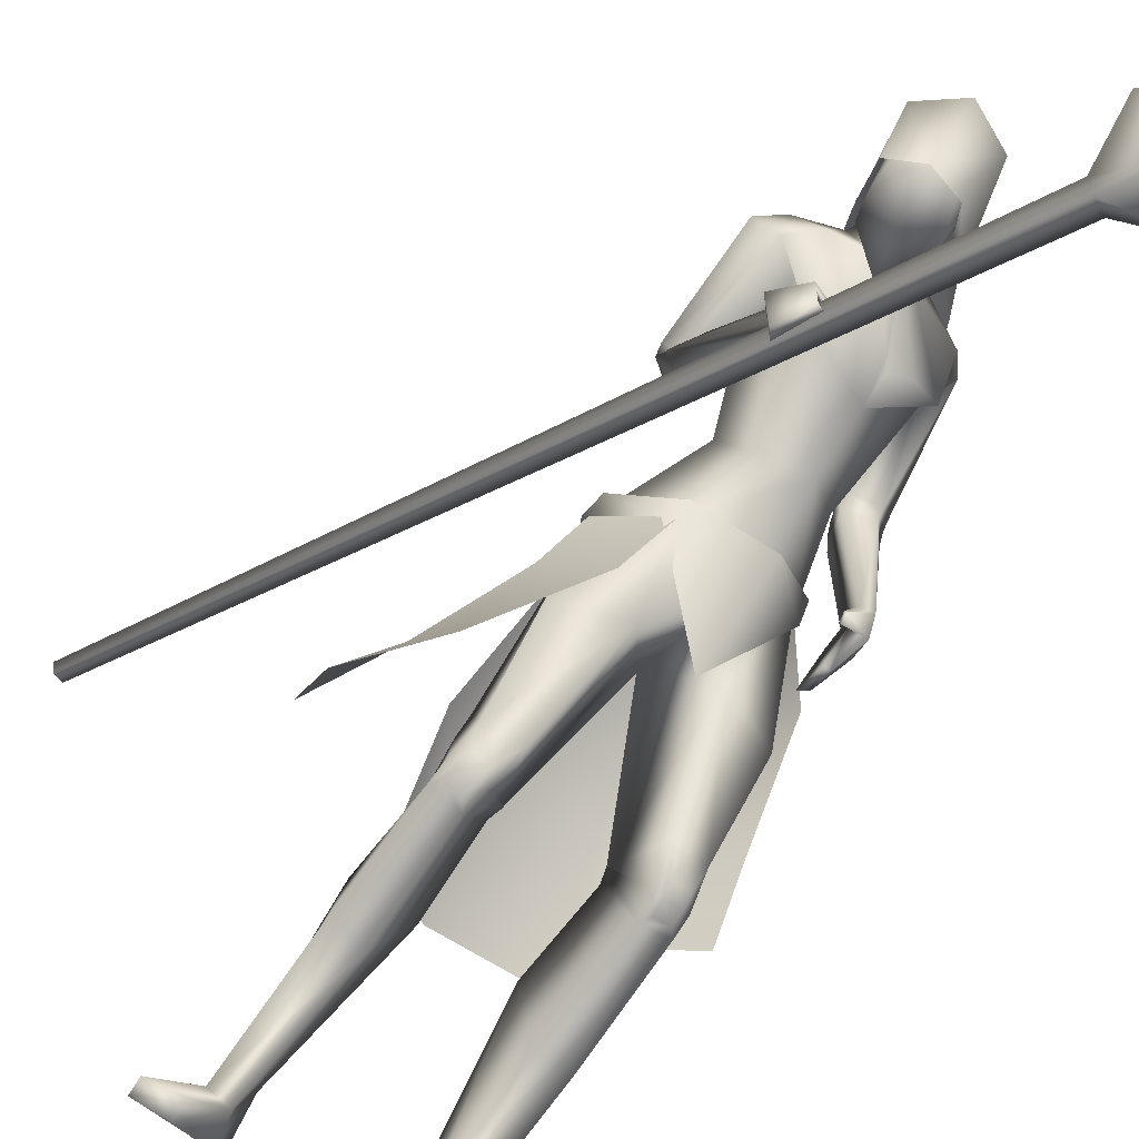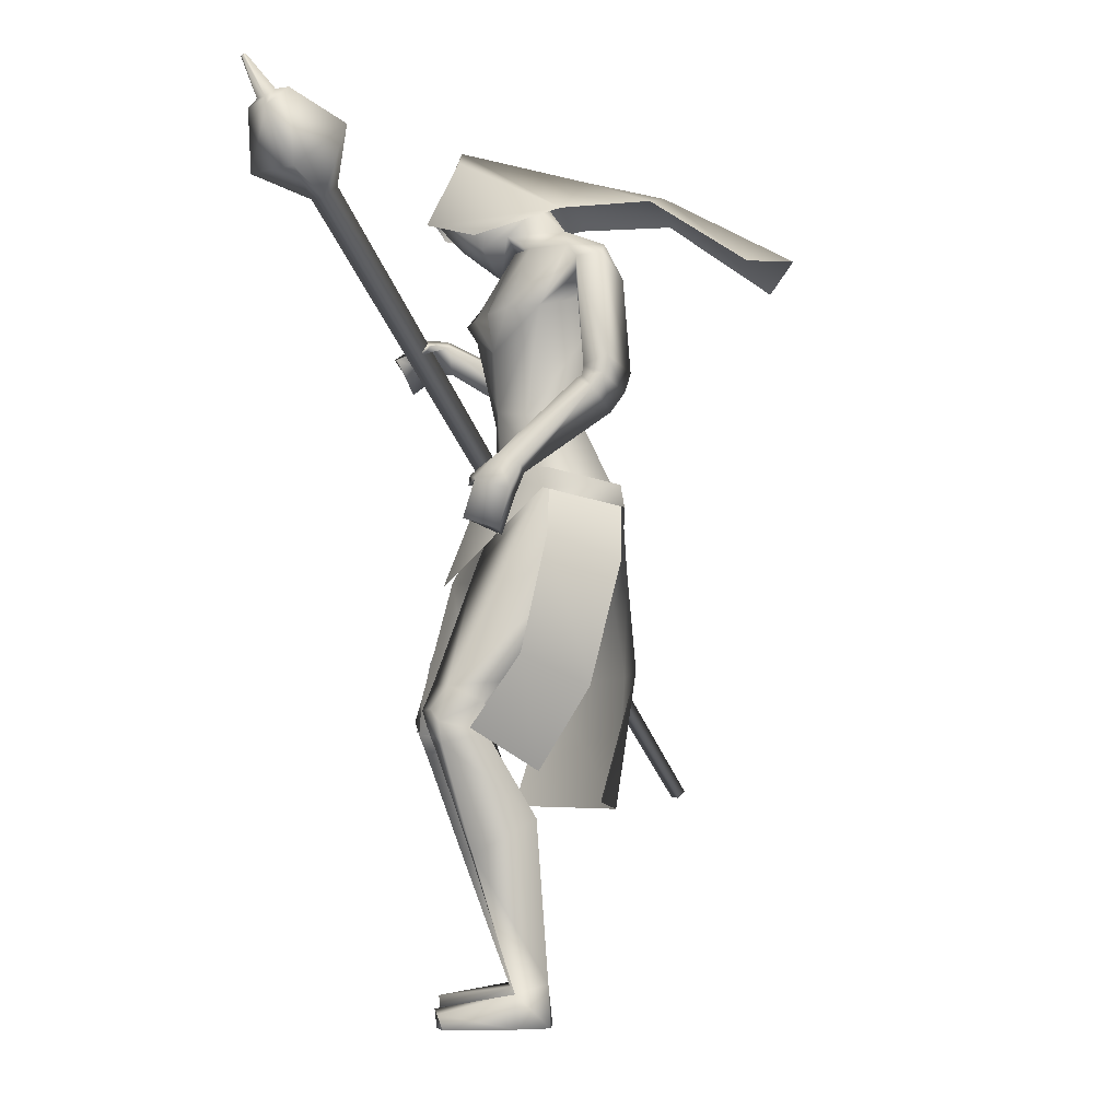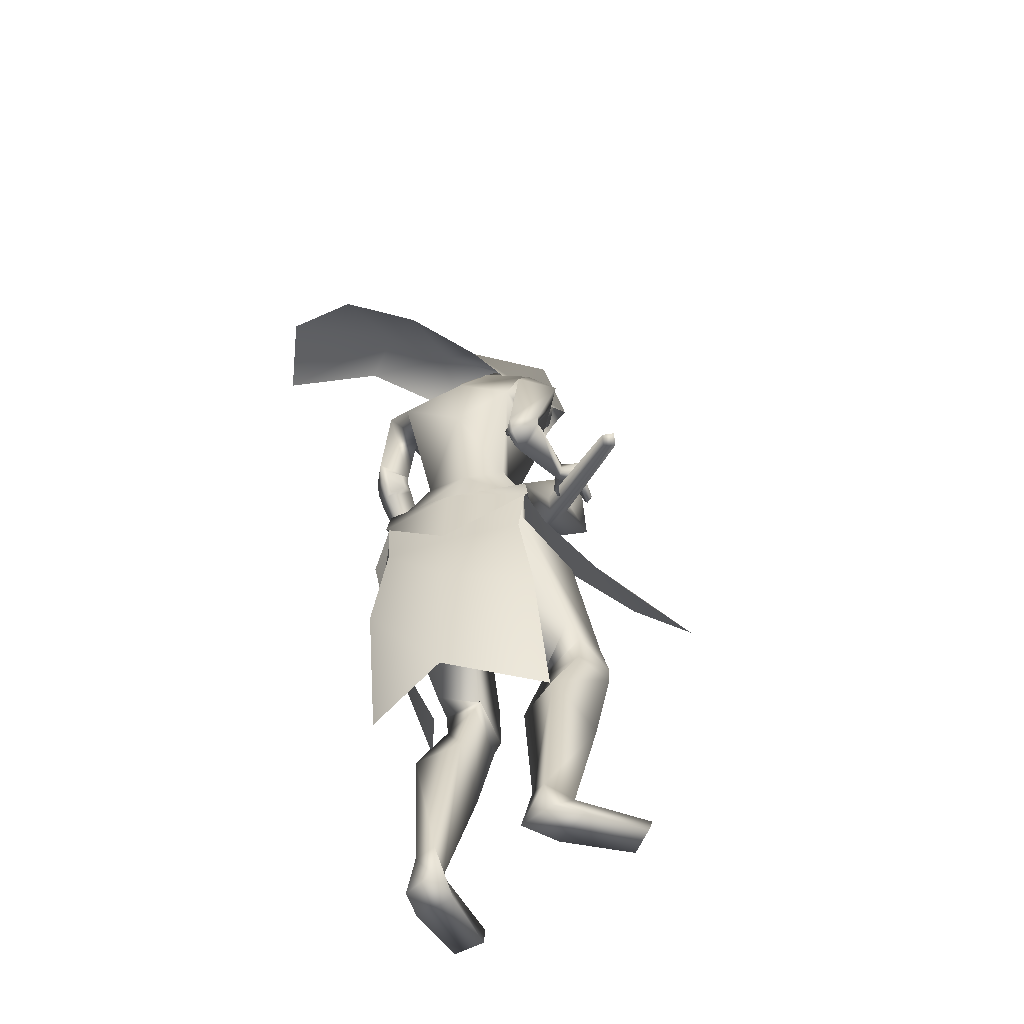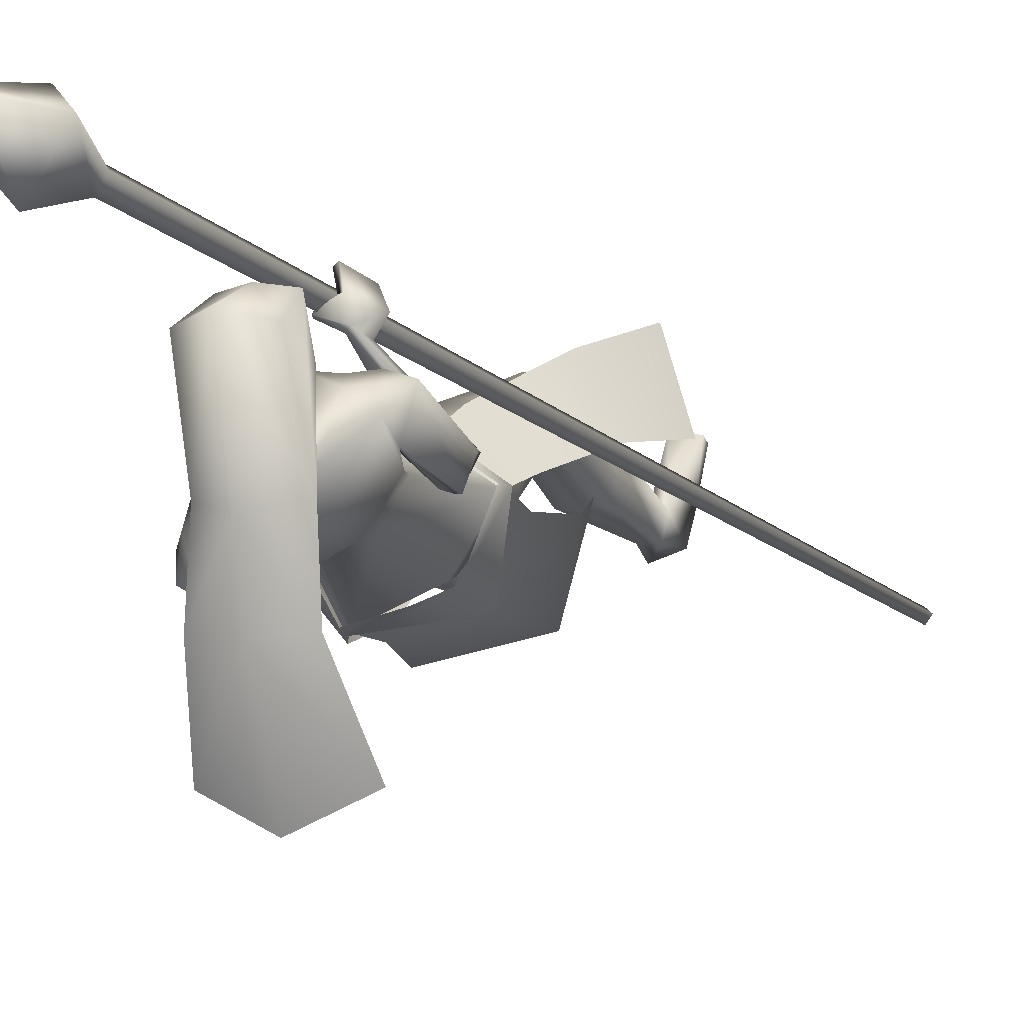
<metadata>
{"format":"obj","ext":"obj","renderer":"f3d","projection":"perspective","resolution":1024,"background":"white","views":[{"elev":75.9,"azim":30.5,"up":"+Z"},{"elev":-7.3,"azim":104.3,"up":"+Y"},{"elev":-51.5,"azim":-121.8,"up":"+Y"},{"elev":-8.0,"azim":-163.5,"up":"+Z"}]}
</metadata>
<code>
o Cube_Cube.001
v -0.6668 -0.5862 -0.2253
v -0.6556 -0.5998 -0.2153
v -0.6674 -0.5974 -0.1989
v -0.6786 -0.5838 -0.209
v 0.1811 0.4577 0.2221
v 0.2019 0.4327 0.2407
v 0.1801 0.4371 0.2709
v 0.1594 0.4622 0.2523
v 0.1562 0.5671 0.2967
v 0.2322 0.475 0.3649
v 0.312 0.4588 0.2541
v 0.236 0.5509 0.1859
v 0.2968 0.6048 0.2712
v 0.3288 0.566 0.2999
v 0.2952 0.5728 0.3466
v 0.2631 0.6116 0.3179
v 0.2856 0.6048 0.3155
v 0.3002 0.5872 0.3285
v 0.3155 0.5841 0.3073
v 0.3009 0.6017 0.2942
v 0.3468 0.6528 0.3319
v 0.3505 0.6483 0.3353
v 0.3466 0.6491 0.3408
v 0.3428 0.6536 0.3374
v 0.09951 -0.07171 -0.1429
v 0.04495 -0.1009 -0.2579
v 0.1676 -0.1711 -0.157
v 0.08599 -0.209 -0.267
v 0.1136 -0.08325 -0.1341
v 0.1075 -0.04702 -0.1409
v 0.05355 -0.1144 -0.2657
v 0.05029 -0.07437 -0.2579
v -0.09852 -0.1295 -0.2074
v 0.05031 -0.2454 0.0628
v -0.01909 0.4929 -0.1788
v 0.06137 0.4254 -0.1538
v -0.09955 0.4254 -0.1538
v -0.01909 0.564 0.05417
v 0.05136 0.5235 0.03891
v -0.08954 0.5235 0.03891
v -0.01909 0.4388 0.1083
v 0.038 0.4171 0.1021
v -0.07618 0.4171 0.1021
v 0.0461 0.3907 0.01157
v -0.08428 0.3907 0.01157
v -0.01909 0.4513 -0.3245
v 0.06899 0.4234 -0.3165
v -0.1072 0.4234 -0.3165
v -0.01909 0.3212 -0.5544
v 0.1058 0.2956 -0.4936
v -0.144 0.2956 -0.4936
v 0.03177 0.3903 -0.1533
v -0.08913 0.3903 -0.1093
v -0.0351 0.3921 -0.1487
v 0.01858 0.3663 -0.08519
v -0.03322 0.3663 -0.06634
v 0.09079 0.3447 -0.2393
v -0.154 0.3505 -0.04714
v 0.1067 0.3453 -0.1774
v -0.09956 0.3434 -0.007432
v -0.0676 0.3289 -0.1706
v -0.07272 0.1966 -0.1767
v 0.02043 0.2762 -0.2519
v -0.152 0.2558 -0.1005
v 0.05217 0.1709 -0.02783
v 0.1045 0.2413 -0.1261
v -0.05733 0.2162 0.03419
v 0.0462 0.06488 -0.03494
v 0.079 0.05181 -0.09563
v -0.01926 0.05181 -0.01317
v -0.04516 0.03564 -0.1438
v 0.03275 0.05412 -0.1778
v -0.09216 0.05412 -0.073
v 0.1346 0.1408 -0.2543
v -0.2086 0.1275 -0.05769
v 0.1255 0.1247 -0.2102
v -0.1734 0.1219 -0.05135
v 0.07128 0.1161 -0.2814
v -0.1826 0.1131 -0.1114
v 0.07105 0.1189 -0.2131
v -0.1401 0.1213 -0.09153
v 0.1449 0.08245 -0.2313
v -0.1955 0.1175 -0.0435
v 0.1302 0.1016 -0.1989
v -0.1822 0.1501 -0.0632
v 0.08957 0.04661 -0.2496
v -0.1461 0.07315 -0.06007
v 0.08101 0.08803 -0.2001
v -0.1421 0.1315 -0.08869
v 0.09962 -0.07186 -0.1449
v -0.07255 -0.07173 -0.002343
v -0.0851 -0.1377 -0.1914
v 0.04586 -0.1072 -0.257
v -0.1724 -0.1072 -0.07384
v 0.07999 -0.2172 -0.004775
v -0.03948 -0.2263 0.07333
v -0.02987 -0.2393 -0.1244
v 0.08358 -0.1885 -0.2449
v -0.1709 -0.1807 -0.07624
v -0.07411 -0.2043 -0.1783
v 0.1741 -0.4262 0.0157
v -0.1336 -0.4292 0.1276
v 0.1251 -0.4208 0.05663
v -0.07073 -0.4312 0.1394
v 0.06848 -0.483 -0.02708
v -0.06891 -0.4891 0.03577
v 0.1518 -0.42 -0.07467
v -0.1576 -0.4162 0.03841
v 0.1813 -0.5232 0.02359
v -0.1461 -0.5232 0.1361
v 0.1356 -0.529 0.04974
v -0.09436 -0.5347 0.1362
v 0.07083 -0.5026 -0.03406
v -0.07694 -0.511 0.03114
v 0.1532 -0.5063 -0.04721
v -0.1549 -0.506 0.06052
v 0.1497 -0.9996 -0.09899
v -0.2314 -0.9972 0.0113
v 0.07343 -0.9988 -0.0695
v -0.1502 -1.001 0.009639
v 0.03739 -0.9983 -0.1331
v -0.1505 -1.002 -0.06824
v 0.1061 -0.9997 -0.1471
v -0.2169 -0.9961 -0.04647
v 0.08225 -0.9483 -0.08607
v -0.1616 -0.9499 -0.002839
v 0.1235 -0.9436 -0.09006
v -0.2 -0.9424 0.01076
v 0.05827 -0.9131 -0.1197
v -0.1525 -0.9163 -0.04582
v 0.09077 -0.9275 -0.1394
v -0.1919 -0.9264 -0.04689
v 0.203 -0.9731 0.02191
v -0.2517 -0.9731 0.1362
v 0.1491 -0.9674 0.04244
v -0.1944 -0.9674 0.1421
v 0.1475 -0.9991 0.03877
v -0.1938 -0.9992 0.1382
v 0.2023 -0.9991 0.01123
v -0.2539 -0.9992 0.1257
v 0.1689 -0.1612 -0.07174
v -0.07806 0.1437 0.1641
v 0.1809 -0.1423 -0.01181
v -0.03987 0.1897 0.187
v 0.1531 -0.1696 -0.07306
v -0.0688 0.129 0.1597
v 0.1695 -0.1395 -0.009096
v -0.03057 0.1873 0.1797
v 0.1902 -0.03673 -0.0725
v -0.0676 0.2242 0.0943
v 0.1857 -0.05346 -0.1148
v -0.08488 0.1806 0.0823
v 0.1602 -0.06467 -0.1146
v -0.06762 0.1629 0.08614
v 0.1678 -0.0393 -0.07505
v -0.05734 0.2113 0.08664
v 0.03938 -0.08757 -0.04307
v 0.1669 -0.2533 -0.07204
v -0.1514 -0.2497 0.05596
v 0.2002 -0.07769 -0.03862
v -0.06178 0.2281 0.1383
v 0.1916 -0.09616 -0.09841
v -0.1111 0.1934 0.1143
v 0.1566 -0.105 -0.09629
v -0.09229 0.1676 0.1164
v 0.1709 -0.07779 -0.0395
v -0.04823 0.2114 0.1283
v 0.1597 -0.08394 -0.01859
v -0.009319 0.1904 0.121
v 0.1641 -0.08371 -0.01644
v -0.008838 0.1929 0.1251
v 0.1576 -0.06601 -0.02104
v -0.01103 0.2048 0.11
v 0.1622 -0.06581 -0.01842
v -0.01019 0.2075 0.1144
v 0.0416 -0.6458 -0.07991
v -0.08974 -0.6541 -0.0219
v 0.128 -0.651 -0.1284
v -0.1888 -0.6486 -0.02122
v 0.1592 -0.7121 -0.02625
v -0.172 -0.7109 0.08351
v 0.1026 -0.7104 -0.005903
v -0.1129 -0.7157 0.07315
v 0.1217 0.3241 -0.2425
v -0.1864 0.3064 0.004536
v 0.1247 0.3189 -0.1977
v -0.1394 0.2982 0.02113
v 0.08555 0.2964 -0.1869
v -0.09594 0.3044 -0.02339
v 0.06603 0.2858 -0.267
v -0.1628 0.3084 -0.07692
v 0.08883 0.2326 -0.02707
v 0.04654 0.2326 0.00841
v 0.1273 0.2345 -0.07382
v -0.006171 0.2345 0.03819
v 0.1383 0.1077 -0.2476
v -0.2057 0.1067 -0.05713
v 0.1273 0.1067 -0.2072
v -0.1761 0.117 -0.05653
v 0.07808 0.08176 -0.2717
v -0.1738 0.08592 -0.09979
v 0.07524 0.09903 -0.2096
v -0.1417 0.1117 -0.09216
v 0.06711 -0.4791 -0.02582
v -0.06713 -0.4883 0.03626
v 0.1622 -0.4535 -0.04583
v -0.1563 -0.4526 0.06569
v 0.1837 -0.4873 0.02824
v -0.142 -0.4875 0.141
v 0.1345 -0.4909 0.06419
v -0.08223 -0.4976 0.1479
v 0.148 -0.4911 0.06112
v -0.09543 -0.4963 0.1519
v 0.1753 -0.4891 0.04102
v -0.1287 -0.4907 0.148
v 0.1487 -0.515 0.05228
v -0.103 -0.5195 0.1448
v 0.1736 -0.512 0.03737
v -0.1315 -0.5135 0.1441
v 0.15 -0.4671 0.0677
v -0.09134 -0.4725 0.1584
v 0.1739 -0.4662 0.04618
v -0.1225 -0.4683 0.1516
v 0.07169 0.09449 -0.2228
v -0.1457 0.1058 -0.09664
v 0.07333 0.08456 -0.2585
v -0.1641 0.09097 -0.101
v 0.07634 0.08386 -0.2166
v -0.1442 0.114 -0.09119
v 0.0806 0.06248 -0.244
v -0.147 0.08234 -0.07675
v 0.06796 0.1097 -0.2295
v -0.1502 0.1117 -0.103
v 0.06871 0.1036 -0.2649
v -0.1688 0.09859 -0.1086
v 0.001045 0.3629 -0.05323
v 0.05273 0.2278 -0.02716
v -0.01909 0.4606 -0.1017
v 0.01841 0.4407 -0.09626
v -0.05659 0.4407 -0.09626
v -0.01909 0.5304 -0.05072
v 0.03929 0.4497 -0.01363
v -0.07747 0.4497 -0.01363
v 0.03536 0.5165 0.04275
v -0.07354 0.5165 0.04275
v -0.01909 0.529 0.05078
v 0.02505 0.3901 -0.04507
v -0.06323 0.3901 -0.04507
v -0.01909 0.3678 -0.05086
v 0.02804 0.4251 0.07702
v -0.06621 0.4251 0.07702
v -0.01909 0.4264 0.09571
v 0.03451 0.3669 -0.000823
v -0.07269 0.3669 -0.000823
v -0.01909 0.3211 -0.02177
v 0.2258 -0.5017 -0.03954
v 0.08034 -0.5696 -0.1193
v -0.3457 -0.5091 0.05165
v -0.3006 -0.4804 0.2228
v -0.1965 -0.1999 -0.03816
v -0.09585 -0.1772 0.06039
v -0.1732 -0.1009 -0.07489
v -0.07201 -0.07145 -0.003018
v 0.05697 -0.04346 -0.0221
v -0.1105 -0.2771 -0.2217
v -0.1741 -0.07437 -0.06963
v -0.1823 -0.1144 -0.06777
v -0.06883 -0.04702 0.007015
v -0.08989 -0.08145 0.001918
v -0.1027 -0.6313 -0.2132
v 0.1078 -0.6236 -0.2351
v -0.1009 -0.2731 -0.211
v 0.0335 -0.2231 -0.2648
v -0.09136 -0.1408 -0.1996
v 0.05016 -0.111 -0.261
v -0.1763 -0.111 -0.07092
v -0.1773 -0.2231 -0.088
v -0.1608 -0.6236 -0.009667
v -0.1144 -0.3983 -0.2271
v 0.05542 -0.3987 -0.285
v -0.2009 -0.3987 -0.06992
v 0.04301 0.4831 0.01456
v -0.08119 0.4831 0.01456
v -0.01909 0.5297 3.1e-05
v 0.03607 0.396 0.0381
v -0.07425 0.396 0.0381
v -0.01909 0.3768 0.04934
v 0.038 0.4171 0.1021
v 0.2019 -0.3762 -0.1202
v 0.08514 -0.425 -0.2115
v -0.2702 -0.3756 0.02841
v -0.202 -0.3577 0.1661
f 1 2 3
f 1 3 4
f 1 5 6
f 1 6 2
f 2 6 7
f 2 7 3
f 3 7 8
f 3 8 4
f 5 1 4
f 5 4 8
f 5 8 9
f 5 9 12
f 8 7 10
f 8 10 9
f 7 6 11
f 7 11 10
f 6 5 12
f 6 12 11
f 11 12 13
f 11 13 14
f 10 11 14
f 10 14 15
f 9 10 15
f 9 15 16
f 12 9 16
f 12 16 13
f 13 16 17
f 13 17 20
f 16 15 18
f 16 18 17
f 15 14 19
f 15 19 18
f 14 13 20
f 14 20 19
f 19 20 21
f 19 21 22
f 18 19 22
f 18 22 23
f 17 18 23
f 17 23 24
f 20 17 24
f 20 24 21
f 21 24 23
f 21 23 22
f 26 25 27
f 26 27 28
f 29 31 32
f 29 32 30
f 31 265 33
f 31 33 32
f 29 30 264
f 29 264 34
f 36 35 38
f 36 38 39
f 38 35 37
f 38 37 40
f 39 38 41
f 39 41 42
f 41 38 40
f 41 40 43
f 36 39 42
f 36 42 44
f 43 40 37
f 43 37 45
f 35 36 47
f 35 47 46
f 48 37 35
f 48 35 46
f 46 47 50
f 46 50 49
f 51 48 46
f 51 46 49
f 52 55 59
f 52 59 57
f 60 56 53
f 60 53 58
f 52 57 61
f 52 61 54
f 61 58 53
f 61 53 54
f 61 57 63
f 61 63 62
f 64 58 61
f 64 61 62
f 66 65 68
f 66 68 69
f 68 65 67
f 68 67 70
f 62 63 72
f 62 72 71
f 73 64 62
f 73 62 71
f 63 66 69
f 63 69 72
f 70 67 64
f 70 64 73
f 71 72 93
f 71 93 92
f 94 73 71
f 94 71 92
f 72 69 90
f 72 90 93
f 91 70 73
f 91 73 94
f 93 98 100
f 93 100 92
f 100 99 94
f 100 94 92
f 117 119 121
f 117 121 123
f 122 120 118
f 122 118 124
f 129 121 119
f 129 119 125
f 120 122 130
f 120 130 126
f 131 123 121
f 131 121 129
f 122 124 132
f 122 132 130
f 127 117 123
f 127 123 131
f 124 118 128
f 124 128 132
f 127 125 135
f 127 135 133
f 136 126 128
f 136 128 134
f 117 127 133
f 117 133 139
f 134 128 118
f 134 118 140
f 125 119 137
f 125 137 135
f 138 120 126
f 138 126 136
f 119 117 139
f 119 139 137
f 140 118 120
f 140 120 138
f 135 137 139
f 135 139 133
f 140 138 136
f 140 136 134
f 141 143 147
f 141 147 145
f 148 144 142
f 148 142 146
f 68 157 90
f 68 90 69
f 91 157 68
f 91 68 70
f 90 157 95
f 90 95 158
f 96 157 91
f 96 91 159
f 90 158 98
f 90 98 93
f 99 159 91
f 99 91 94
f 149 160 162
f 149 162 151
f 163 161 150
f 163 150 152
f 160 143 141
f 160 141 162
f 142 144 161
f 142 161 163
f 151 162 164
f 151 164 153
f 165 163 152
f 165 152 154
f 162 141 145
f 162 145 164
f 146 142 163
f 146 163 165
f 166 147 143
f 166 143 160
f 144 148 167
f 144 167 161
f 153 164 166
f 153 166 155
f 167 165 154
f 167 154 156
f 164 145 147
f 164 147 166
f 148 146 165
f 148 165 167
f 166 160 170
f 166 170 168
f 171 161 167
f 171 167 169
f 155 166 168
f 155 168 172
f 169 167 156
f 169 156 173
f 160 149 174
f 160 174 170
f 175 150 161
f 175 161 171
f 149 155 172
f 149 172 174
f 173 156 150
f 173 150 175
f 172 168 170
f 172 170 174
f 171 169 173
f 171 173 175
f 115 178 176
f 115 176 113
f 177 179 116
f 177 116 114
f 178 131 129
f 178 129 176
f 130 132 179
f 130 179 177
f 109 180 178
f 109 178 115
f 179 181 110
f 179 110 116
f 180 127 131
f 180 131 178
f 132 128 181
f 132 181 179
f 111 182 180
f 111 180 109
f 181 183 112
f 181 112 110
f 182 125 127
f 182 127 180
f 128 126 183
f 128 183 181
f 113 176 182
f 113 182 111
f 183 177 114
f 183 114 112
f 176 129 125
f 176 125 182
f 126 130 177
f 126 177 183
f 95 97 105
f 95 105 103
f 106 97 96
f 106 96 104
f 98 158 101
f 98 101 107
f 102 159 99
f 102 99 108
f 97 98 107
f 97 107 105
f 108 99 97
f 108 97 106
f 101 158 95
f 101 95 103
f 96 159 102
f 96 102 104
f 82 84 149
f 82 149 151
f 150 85 83
f 150 83 152
f 82 151 153
f 82 153 86
f 154 152 83
f 154 83 87
f 84 88 155
f 84 155 149
f 156 89 85
f 156 85 150
f 86 153 155
f 86 155 88
f 156 154 87
f 156 87 89
f 59 186 184
f 59 184 57
f 185 187 60
f 185 60 58
f 186 76 74
f 186 74 184
f 75 77 187
f 75 187 185
f 66 188 186
f 66 186 59
f 187 189 67
f 187 67 60
f 188 80 76
f 188 76 186
f 77 81 189
f 77 189 187
f 63 190 188
f 63 188 66
f 189 191 64
f 189 64 67
f 190 78 80
f 190 80 188
f 81 79 191
f 81 191 189
f 57 184 190
f 57 190 63
f 191 185 58
f 191 58 64
f 184 74 78
f 184 78 190
f 79 75 185
f 79 185 191
f 97 100 98
f 99 100 97
f 95 157 97
f 97 157 96
f 59 194 66
f 67 195 60
f 55 192 194
f 55 194 59
f 195 193 56
f 195 56 60
f 65 66 194
f 65 194 192
f 195 67 65
f 195 65 193
f 76 198 196
f 76 196 74
f 197 199 77
f 197 77 75
f 198 84 82
f 198 82 196
f 83 85 199
f 83 199 197
f 74 196 200
f 74 200 78
f 201 197 75
f 201 75 79
f 196 82 86
f 196 86 200
f 87 83 197
f 87 197 201
f 80 202 198
f 80 198 76
f 199 203 81
f 199 81 77
f 202 88 84
f 202 84 198
f 85 89 203
f 85 203 199
f 107 206 204
f 107 204 105
f 205 207 108
f 205 108 106
f 206 115 113
f 206 113 204
f 114 116 207
f 114 207 205
f 101 208 206
f 101 206 107
f 207 209 102
f 207 102 108
f 208 109 115
f 208 115 206
f 116 110 209
f 116 209 207
f 105 204 210
f 105 210 103
f 211 205 106
f 211 106 104
f 204 113 111
f 204 111 210
f 112 114 205
f 112 205 211
f 210 111 216
f 210 216 212
f 217 112 211
f 217 211 213
f 103 210 212
f 103 212 220
f 213 211 104
f 213 104 221
f 109 208 214
f 109 214 218
f 215 209 110
f 215 110 219
f 208 101 222
f 208 222 214
f 223 102 209
f 223 209 215
f 111 109 218
f 111 218 216
f 219 110 112
f 219 112 217
f 101 103 220
f 101 220 222
f 221 104 102
f 221 102 223
f 220 212 214
f 220 214 222
f 215 213 221
f 215 221 223
f 212 216 218
f 212 218 214
f 219 217 213
f 219 213 215
f 88 202 224
f 88 224 228
f 225 203 89
f 225 89 229
f 202 80 232
f 202 232 224
f 233 81 203
f 233 203 225
f 200 86 230
f 200 230 226
f 231 87 201
f 231 201 227
f 78 200 226
f 78 226 234
f 227 201 79
f 227 79 235
f 86 88 228
f 86 228 230
f 229 89 87
f 229 87 231
f 80 78 234
f 80 234 232
f 235 79 81
f 235 81 233
f 234 226 224
f 234 224 232
f 225 227 235
f 225 235 233
f 226 230 228
f 226 228 224
f 229 231 227
f 229 227 225
f 192 55 236
f 192 236 237
f 236 56 193
f 236 193 237
f 65 192 237
f 237 193 65
f 253 247 239
f 253 239 242
f 240 248 254
f 240 254 243
f 238 241 242
f 238 242 239
f 243 241 238
f 243 238 240
f 250 244 246
f 250 246 252
f 246 245 251
f 246 251 252
f 255 249 247
f 255 247 253
f 248 249 255
f 248 255 254
f 52 239 247
f 52 247 55
f 248 240 53
f 248 53 56
f 52 54 238
f 52 238 239
f 238 54 53
f 238 53 240
f 55 247 249
f 55 249 236
f 249 248 56
f 249 56 236
f 262 260 261
f 262 261 263
f 269 34 264
f 269 264 268
f 267 266 33
f 267 33 265
f 269 268 266
f 269 266 267
f 274 275 273
f 274 273 272
f 274 272 277
f 274 277 276
f 273 280 279
f 273 279 272
f 280 271 270
f 280 270 279
f 277 272 279
f 277 279 281
f 281 279 270
f 281 270 278
f 242 282 285
f 242 285 253
f 282 244 250
f 282 250 285
f 245 283 286
f 245 286 251
f 283 243 254
f 283 254 286
f 244 282 284
f 244 284 246
f 282 242 241
f 282 241 284
f 243 283 284
f 243 284 241
f 283 245 246
f 283 246 284
f 286 287 252
f 286 252 251
f 285 250 252
f 285 252 287
f 286 254 255
f 286 255 287
f 285 287 255
f 285 255 253
f 27 289 290
f 27 290 28
f 289 256 257
f 289 257 290
f 260 291 292
f 260 292 261
f 291 258 259
f 291 259 292

</code>
